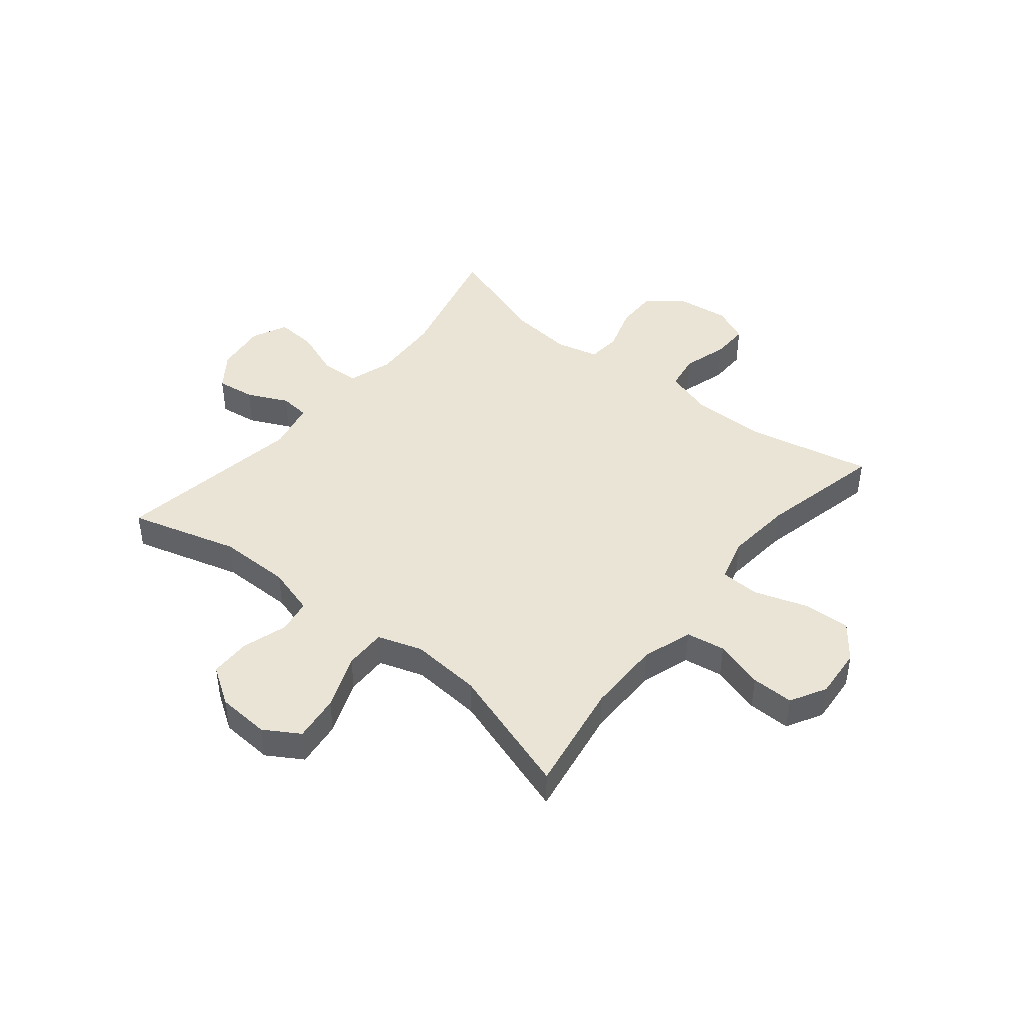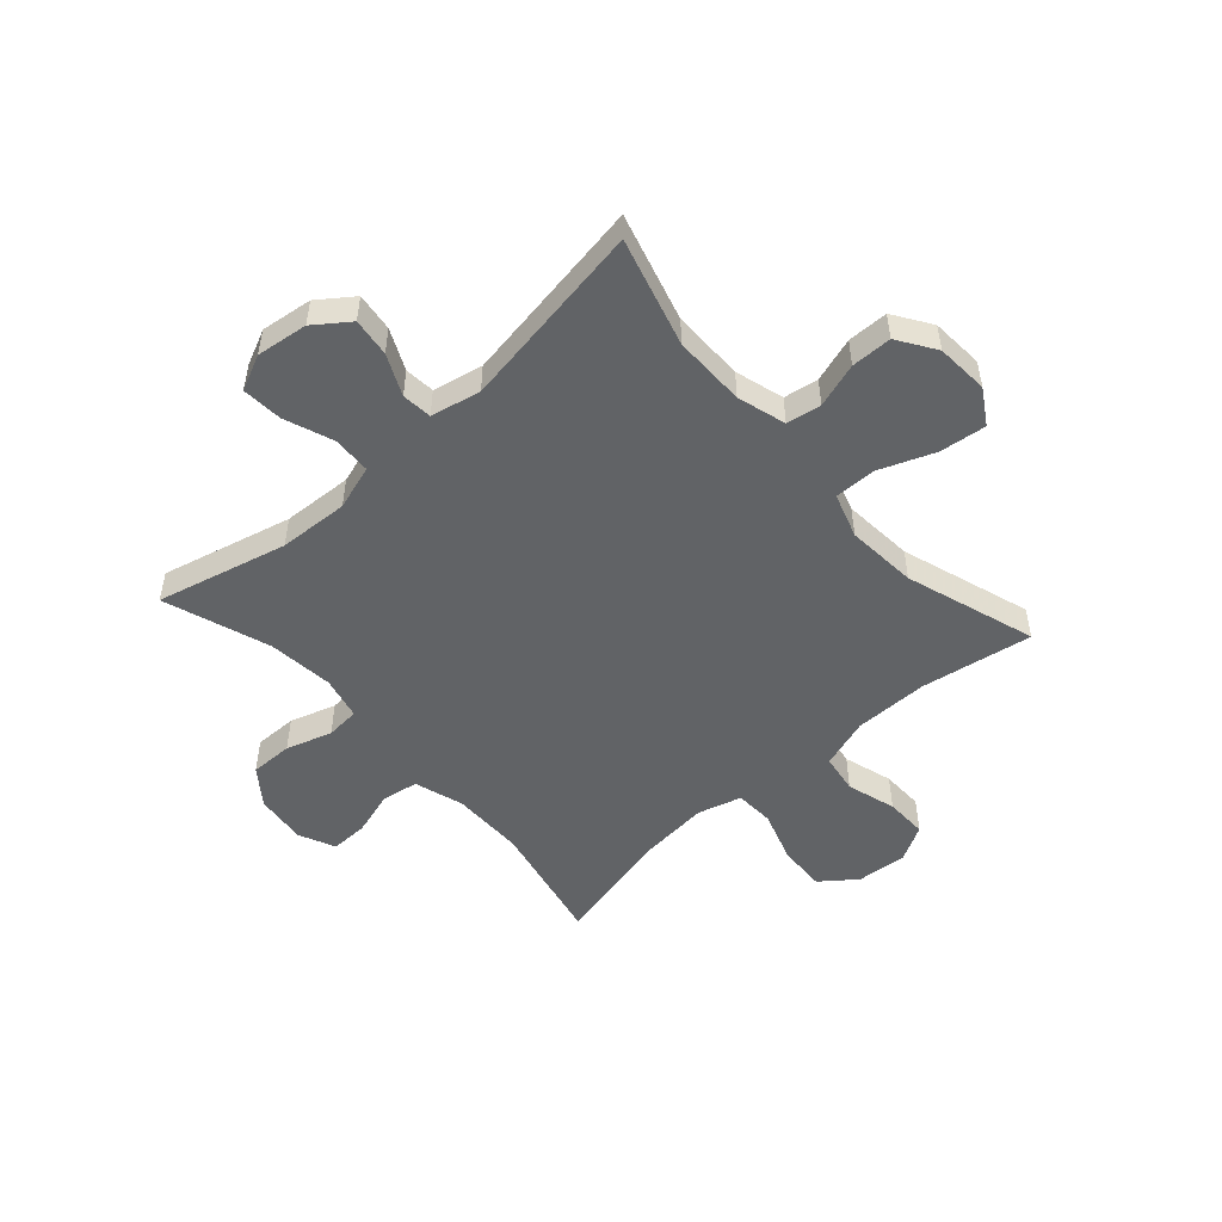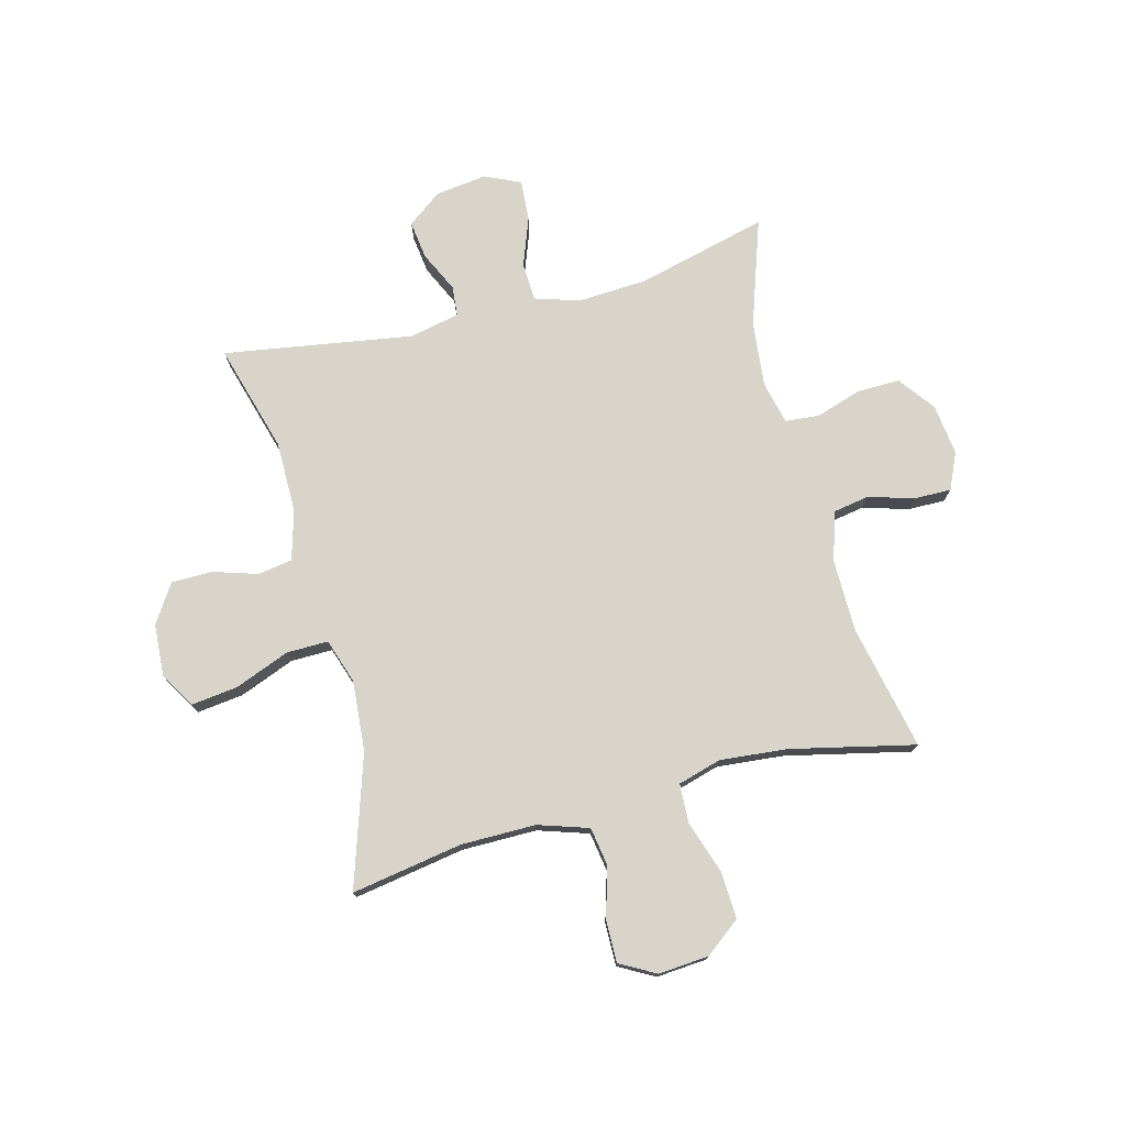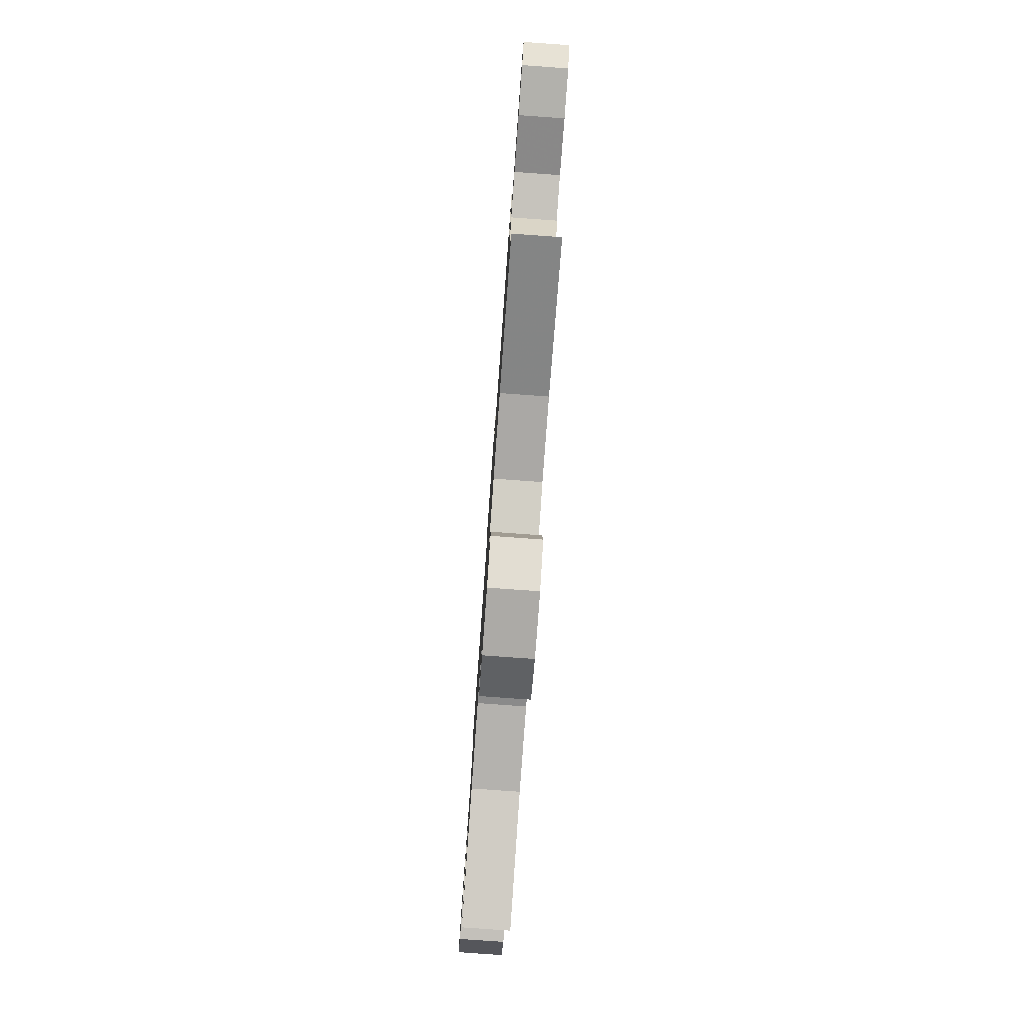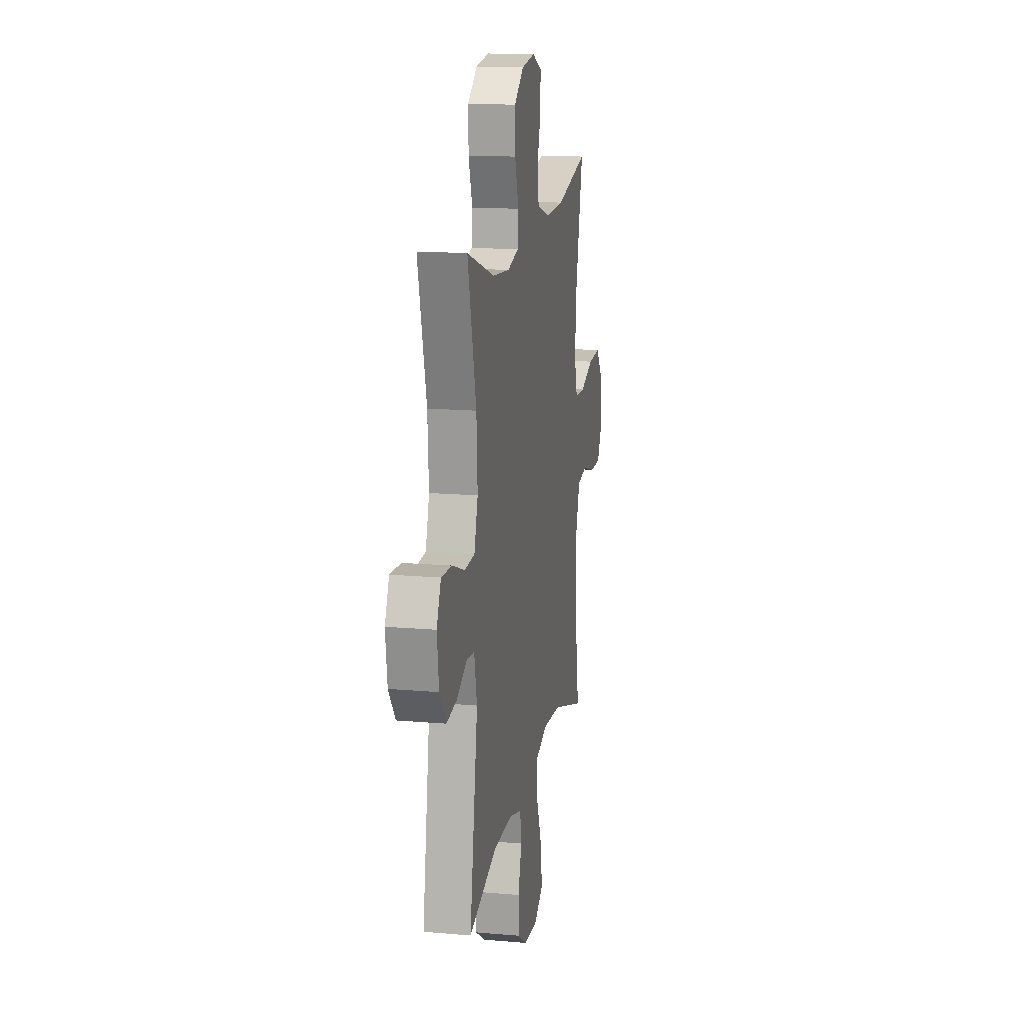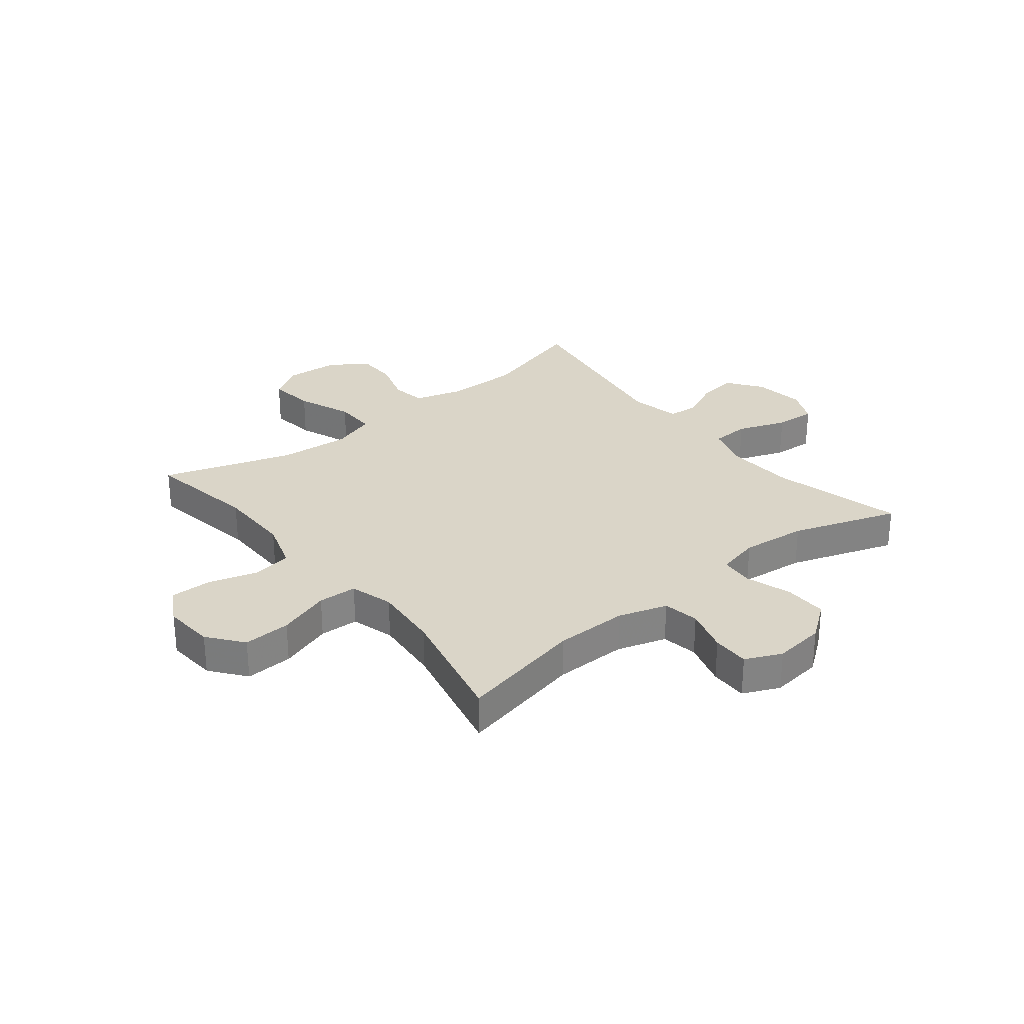
<metadata>
{"format":"obj","ext":"obj","renderer":"f3d","projection":"perspective","resolution":1024,"background":"white","views":[{"elev":43.9,"azim":-140.9,"up":"+Y"},{"elev":-50.8,"azim":131.9,"up":"+Y"},{"elev":75.5,"azim":-104.7,"up":"+Y"},{"elev":-79.7,"azim":-94.1,"up":"+Z"},{"elev":15.6,"azim":100.4,"up":"+Z"},{"elev":29.1,"azim":-38.7,"up":"+Y"}]}
</metadata>
<code>
v -0.5 0.07 0.5
v -0.279 0.07 0.453
v -0.15 0.07 0.452
v -0.063 0.07 0.479
v -0.052 0.07 0.543
v -0.076 0.07 0.623
v -0.077 0.07 0.689
v -0.013 0.07 0.718
v 0.078 0.07 0.707
v 0.142 0.07 0.659
v 0.141 0.07 0.583
v 0.115 0.07 0.502
v 0.12 0.07 0.442
v 0.196 0.07 0.424
v 0.312 0.07 0.436
v 0.5 0.07 0.5
v 0.442 0.07 0.269
v 0.435 0.07 0.145
v 0.46 0.07 0.066
v 0.528 0.07 0.063
v 0.614 0.07 0.095
v 0.686 0.07 0.1
v 0.715 0.07 0.037
v 0.703 0.07 -0.054
v 0.658 0.07 -0.115
v 0.59 0.07 -0.106
v 0.518 0.07 -0.072
v 0.465 0.07 -0.077
v 0.446 0.07 -0.165
v 0.5 0.07 -0.5
v 0.308 0.07 -0.445
v 0.18 0.07 -0.445
v 0.094 0.07 -0.47
v 0.084 0.07 -0.531
v 0.109 0.07 -0.61
v 0.108 0.07 -0.682
v 0.041 0.07 -0.726
v -0.052 0.07 -0.732
v -0.114 0.07 -0.694
v -0.104 0.07 -0.612
v -0.066 0.07 -0.515
v -0.065 0.07 -0.441
v -0.144 0.07 -0.415
v -0.269 0.07 -0.425
v -0.5 0.07 -0.5
v -0.467 0.07 -0.303
v -0.467 0.07 -0.171
v -0.496 0.07 -0.082
v -0.565 0.07 -0.071
v -0.652 0.07 -0.097
v -0.727 0.07 -0.098
v -0.762 0.07 -0.035
v -0.755 0.07 0.055
v -0.707 0.07 0.117
v -0.623 0.07 0.113
v -0.53 0.07 0.082
v -0.461 0.07 0.085
v -0.439 0.07 0.162
v -0.45 0.07 0.28
v -0.5 0 0.5
v -0.279 0 0.453
v -0.15 0 0.452
v -0.063 0 0.479
v -0.052 0 0.543
v -0.076 0 0.623
v -0.077 0 0.689
v -0.013 0 0.718
v 0.078 0 0.707
v 0.142 0 0.659
v 0.141 0 0.583
v 0.115 0 0.502
v 0.12 0 0.442
v 0.196 0 0.424
v 0.312 0 0.436
v 0.5 0 0.5
v 0.442 0 0.269
v 0.435 0 0.145
v 0.46 0 0.066
v 0.528 0 0.063
v 0.614 0 0.095
v 0.686 0 0.1
v 0.715 0 0.037
v 0.703 0 -0.054
v 0.658 0 -0.115
v 0.59 0 -0.106
v 0.518 0 -0.072
v 0.465 0 -0.077
v 0.446 0 -0.165
v 0.5 0 -0.5
v 0.308 0 -0.445
v 0.18 0 -0.445
v 0.094 0 -0.47
v 0.084 0 -0.531
v 0.109 0 -0.61
v 0.108 0 -0.682
v 0.041 0 -0.726
v -0.052 0 -0.732
v -0.114 0 -0.694
v -0.104 0 -0.612
v -0.066 0 -0.515
v -0.065 0 -0.441
v -0.144 0 -0.415
v -0.269 0 -0.425
v -0.5 0 -0.5
v -0.467 0 -0.303
v -0.467 0 -0.171
v -0.496 0 -0.082
v -0.565 0 -0.071
v -0.652 0 -0.097
v -0.727 0 -0.098
v -0.762 0 -0.035
v -0.755 0 0.055
v -0.707 0 0.117
v -0.623 0 0.113
v -0.53 0 0.082
v -0.461 0 0.085
v -0.439 0 0.162
v -0.45 0 0.28
f 54 55 56
f 53 54 56
f 52 53 56
f 51 52 56
f 50 51 56
f 49 50 56
f 48 49 56 57
f 47 48 57 58
f 44 45 46
f 46 47 58
f 44 46 58
f 43 44 58
f 39 40 41
f 38 39 41
f 37 38 41
f 36 37 41
f 35 36 41
f 34 35 41
f 33 34 41 42
f 43 58 59
f 42 43 59
f 33 42 59
f 32 33 59
f 25 26 27
f 24 25 27
f 23 24 27
f 22 23 27
f 21 22 27
f 20 21 27
f 19 20 27 28
f 18 19 28 29
f 15 16 17
f 14 15 17 18
f 13 14 18 29
f 10 11 12
f 9 10 12
f 8 9 12
f 7 8 12
f 6 7 12
f 5 6 12
f 4 5 12 13
f 29 30 31
f 13 29 31
f 4 13 31
f 3 4 31
f 31 32 59
f 3 31 59
f 2 3 59
f 1 2 59
f 115 114 113
f 115 113 112
f 115 112 111
f 115 111 110
f 115 110 109
f 115 109 108
f 116 115 108 107
f 117 116 107 106
f 105 104 103
f 117 106 105
f 117 105 103
f 117 103 102
f 100 99 98
f 100 98 97
f 100 97 96
f 100 96 95
f 100 95 94
f 100 94 93
f 101 100 93 92
f 118 117 102
f 118 102 101
f 118 101 92
f 118 92 91
f 86 85 84
f 86 84 83
f 86 83 82
f 86 82 81
f 86 81 80
f 86 80 79
f 87 86 79 78
f 88 87 78 77
f 76 75 74
f 77 76 74 73
f 88 77 73 72
f 71 70 69
f 71 69 68
f 71 68 67
f 71 67 66
f 71 66 65
f 71 65 64
f 72 71 64 63
f 90 89 88
f 90 88 72
f 90 72 63
f 90 63 62
f 118 91 90
f 118 90 62
f 118 62 61
f 118 61 60
f 1 60 61 2
f 2 61 62 3
f 3 62 63 4
f 4 63 64 5
f 5 64 65 6
f 6 65 66 7
f 7 66 67 8
f 8 67 68 9
f 9 68 69 10
f 10 69 70 11
f 11 70 71 12
f 12 71 72 13
f 13 72 73 14
f 14 73 74 15
f 15 74 75 16
f 16 75 76 17
f 17 76 77 18
f 18 77 78 19
f 19 78 79 20
f 20 79 80 21
f 21 80 81 22
f 22 81 82 23
f 23 82 83 24
f 24 83 84 25
f 25 84 85 26
f 26 85 86 27
f 27 86 87 28
f 28 87 88 29
f 29 88 89 30
f 30 89 90 31
f 31 90 91 32
f 32 91 92 33
f 33 92 93 34
f 34 93 94 35
f 35 94 95 36
f 36 95 96 37
f 37 96 97 38
f 38 97 98 39
f 39 98 99 40
f 40 99 100 41
f 41 100 101 42
f 42 101 102 43
f 43 102 103 44
f 44 103 104 45
f 45 104 105 46
f 46 105 106 47
f 47 106 107 48
f 48 107 108 49
f 49 108 109 50
f 50 109 110 51
f 51 110 111 52
f 52 111 112 53
f 53 112 113 54
f 54 113 114 55
f 55 114 115 56
f 56 115 116 57
f 57 116 117 58
f 58 117 118 59
f 59 118 60 1

</code>
